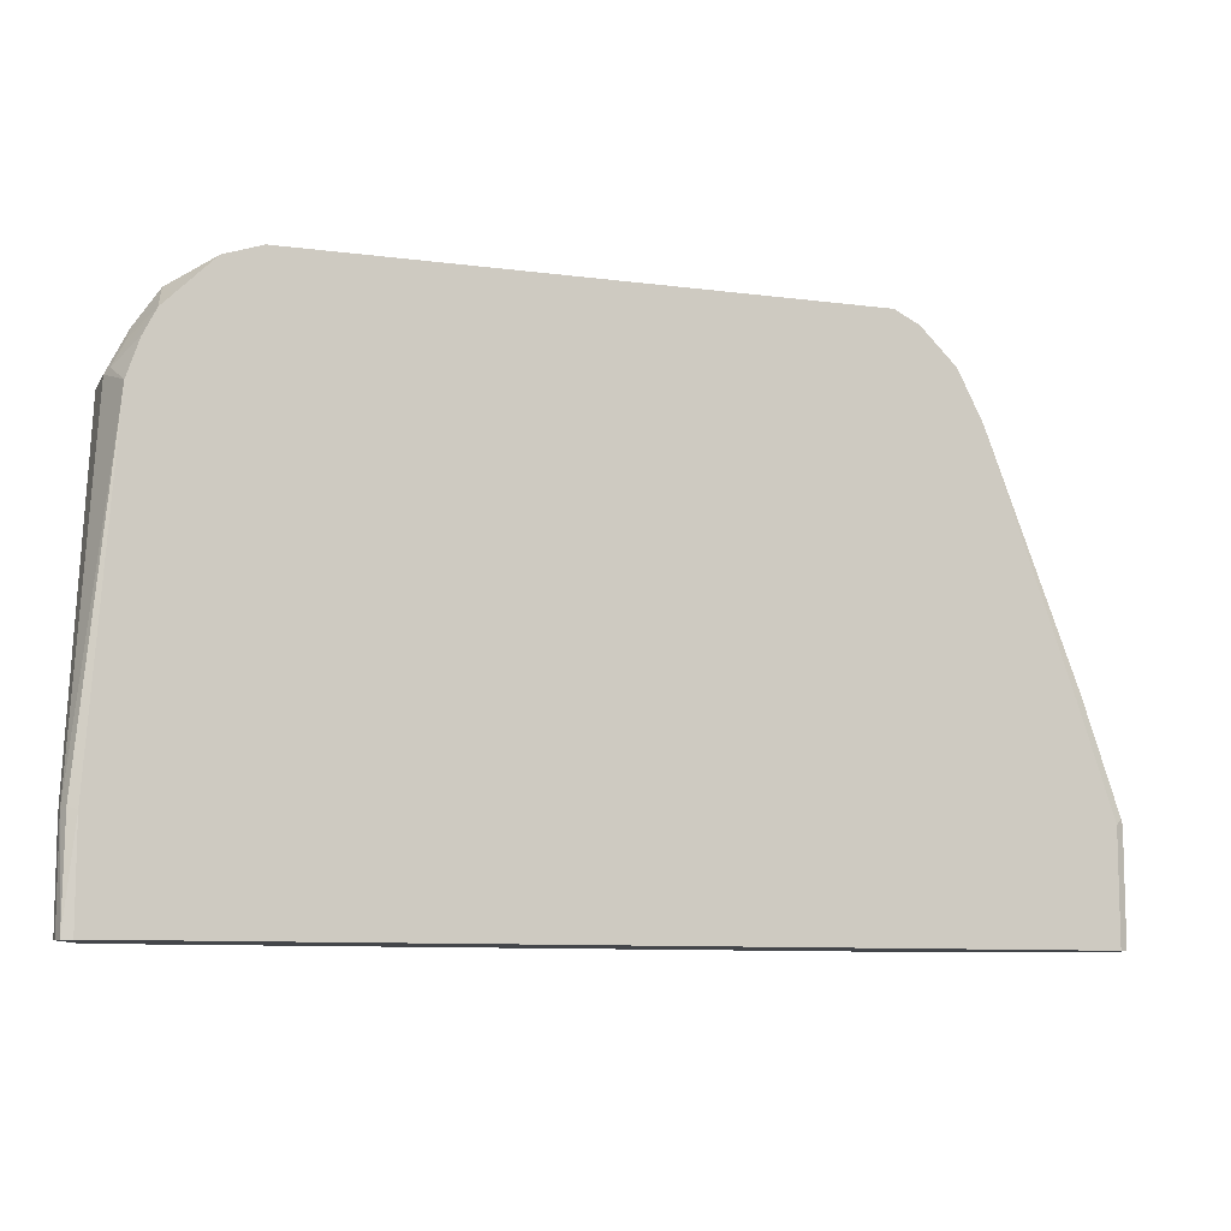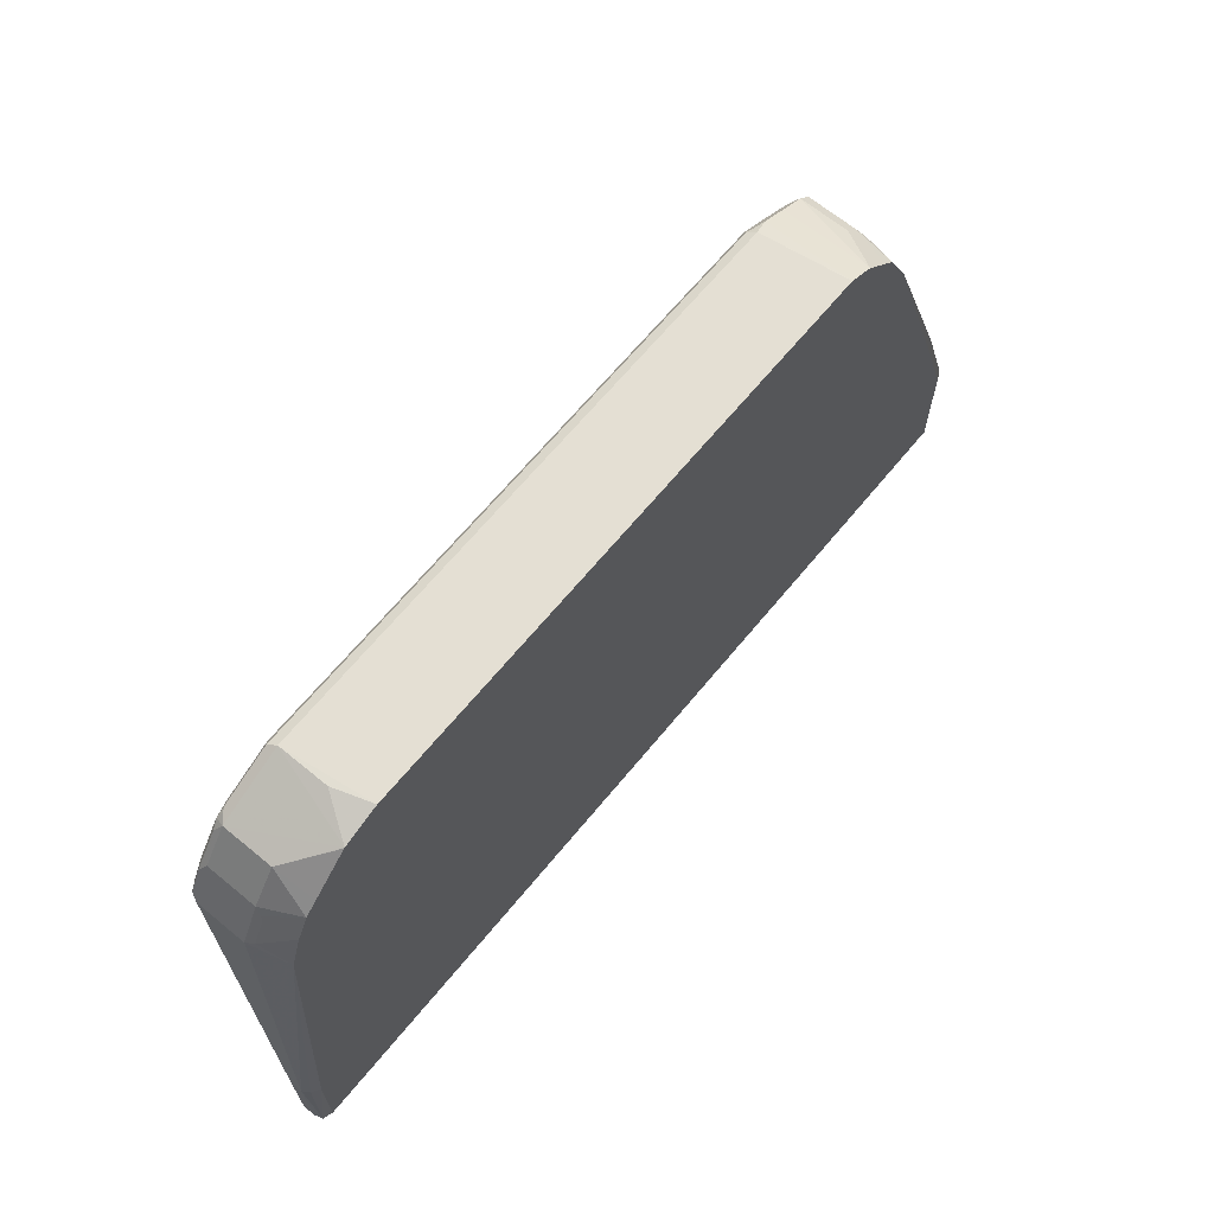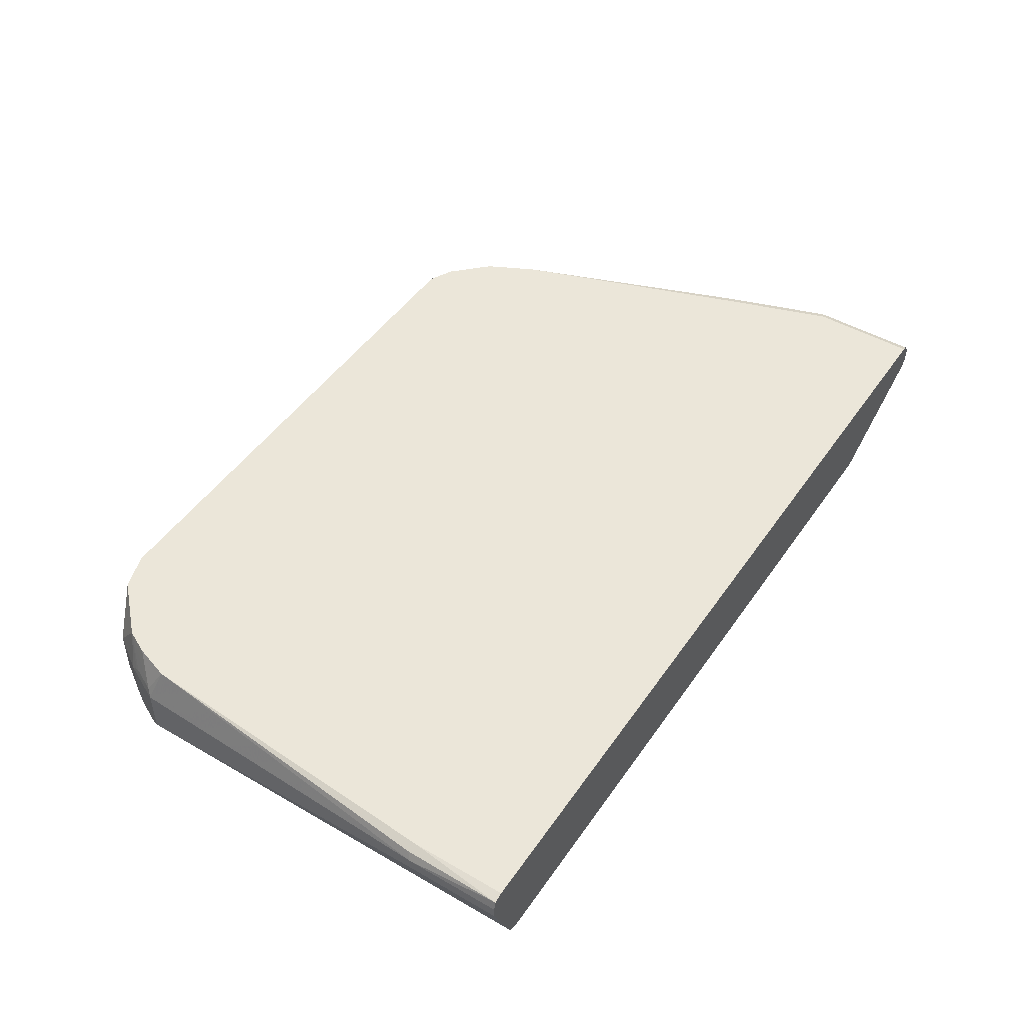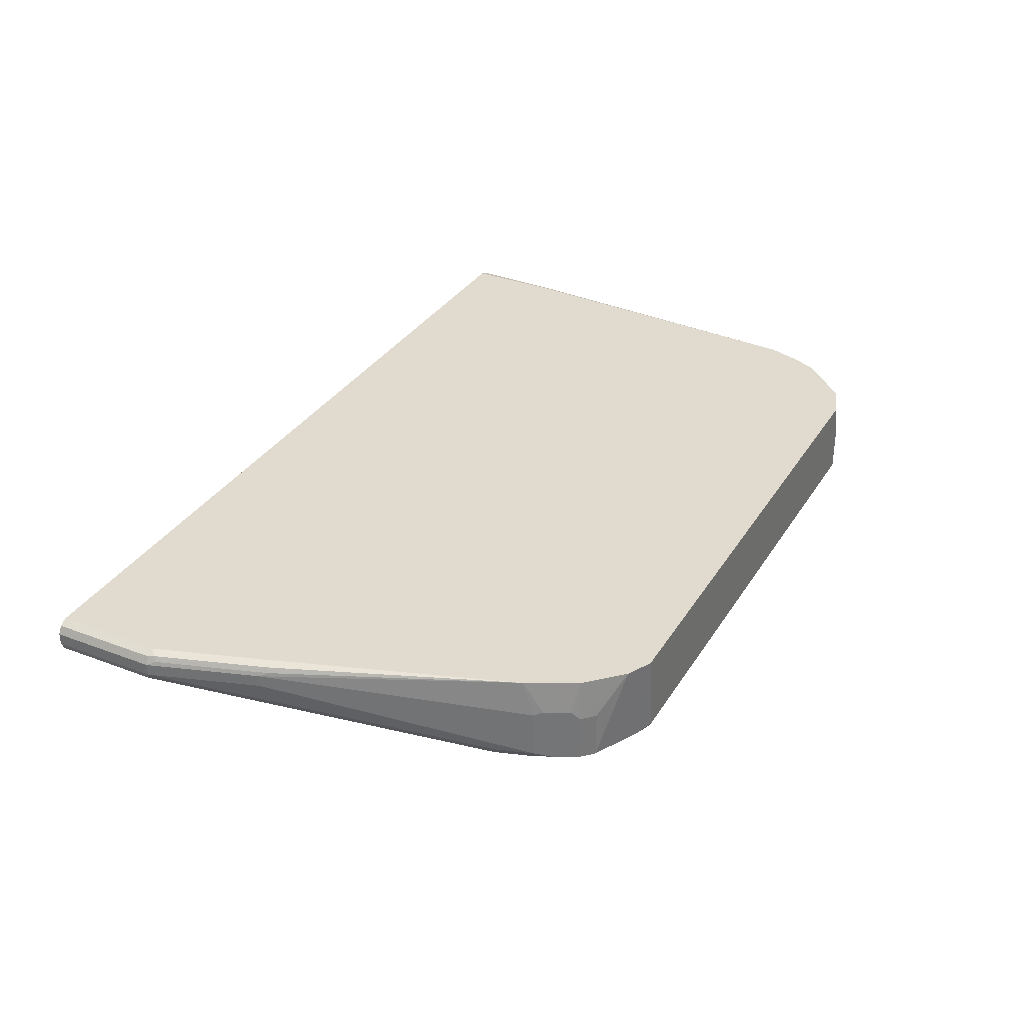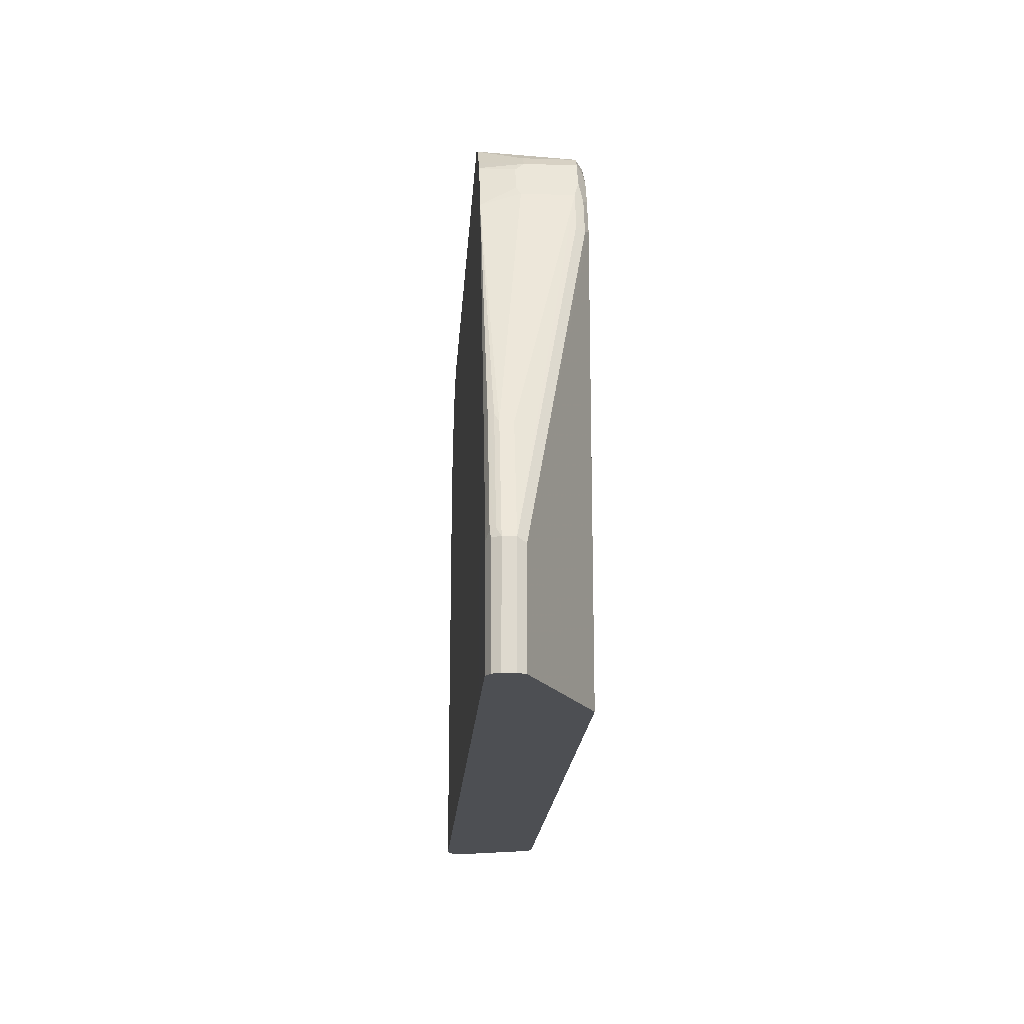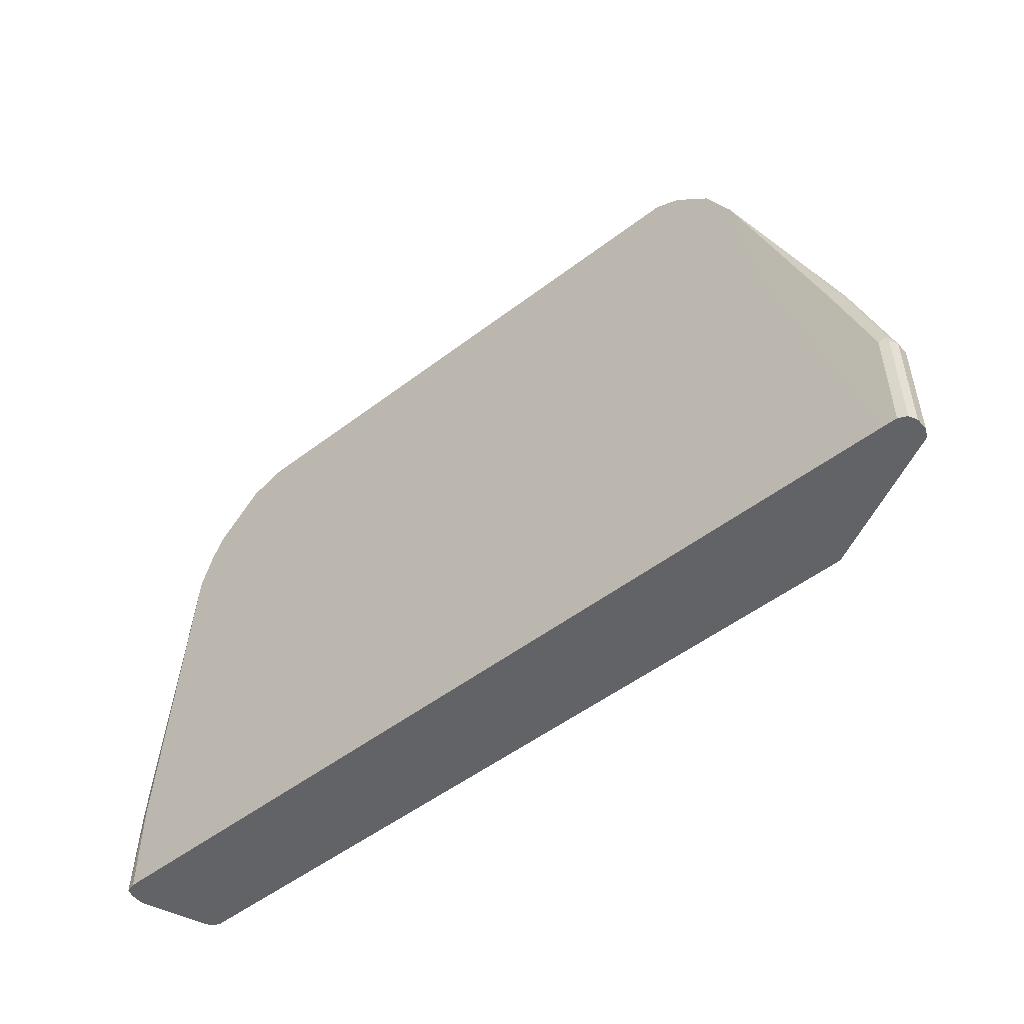
<metadata>
{"format":"obj","ext":"obj","renderer":"f3d","projection":"perspective","resolution":1024,"background":"white","views":[{"elev":-9.4,"azim":161.0,"up":"+Z"},{"elev":66.5,"azim":129.5,"up":"+Z"},{"elev":47.8,"azim":123.0,"up":"+Y"},{"elev":33.4,"azim":-62.6,"up":"+Y"},{"elev":-18.0,"azim":-93.5,"up":"+Z"},{"elev":-51.0,"azim":-140.2,"up":"+Z"}]}
</metadata>
<code>
v 0.6818 0.0001701 -0.07808
v 0.6816 -0.01949 -0.07808
v 0.6776 0.01477 -0.07808
v 0.6816 -1.321e-05 0.07797
v 0.6816 -0.01949 0.07797
v 0.6428 -0.1169 -0.07808
v 0.6752 0.01297 0.08447
v 0.6618 0.01971 -0.07808
v 0.6618 0.01971 0.07841
v 0.6237 0.01971 0.6233
v 0.6428 -0.03897 0.6428
v 0.6428 -0.1169 0.6428
v 0.6363 -0.1298 -0.07808
v -0.6228 0.01971 -0.07808
v 0.6234 0.01971 0.6242
v 0.6363 -0.02598 0.6493
v 0.6103 -0.03897 0.7077
v 0.6379 -0.1266 0.6525
v 0.6363 -0.1298 0.6428
v 0.6184 -0.1266 0.6915
v 0.6234 -0.1363 -0.07808
v -0.7595 0.01954 -0.07808
v -0.6228 0.01971 0.409
v 0.6042 0.01971 0.6817
v 0.6038 0.01971 0.6826
v 0.5844 0.01971 0.7216
v 0.6167 -0.02598 0.6882
v 0.6135 -0.02922 0.6963
v 0.5713 -0.03897 0.7661
v 0.6103 -0.1169 0.7077
v 0.6257 -0.1315 0.6622
v 0.6232 -0.1363 0.6428
v 0.5795 -0.1266 0.7499
v 0.5673 -0.1315 0.7596
v 0.6061 -0.1315 0.7012
v 0.6232 -0.1363 -0.07808
v -0.7791 0.01946 -0.07808
v -0.7791 0.01946 0.09746
v -0.5847 0.01971 0.662
v 0.565 0.01971 0.7411
v 0.5713 -0.1169 0.7661
v 0.526 0.01971 0.78
v 0.5074 0.01971 0.7985
v 0.5066 0.01971 0.7991
v 0.6038 -0.1363 0.6817
v 0.5599 -0.1266 0.7693
v 0.5518 -0.1298 0.7726
v 0.5453 -0.1363 0.7596
v 0.5648 -0.1363 0.7402
v -0.5843 -0.1363 -0.07808
v -0.7921 0.01297 -0.07808
v -0.7596 0.01946 0.1559
v -0.7921 0.01297 0.09746
v -0.7888 0.01461 0.1072
v -0.5843 -0.03897 0.6817
v -0.5778 -0.03247 0.6947
v -0.5653 0.01971 0.7009
v -0.7207 0.01946 0.2727
v -0.7304 0.01461 0.2825
v -0.7336 0.006479 0.2857
v -0.7401 -1.321e-05 0.2727
v 0.5064 -0.1169 0.7985
v 0.4821 -0.1266 0.8083
v 0.474 -0.1298 0.8115
v 0.4482 0.01971 0.8186
v 0.4674 -0.03897 0.818
v 0.4674 -0.1169 0.818
v 0.5064 -0.1363 0.7791
v -0.5843 -0.1363 0.6233
v -0.7921 -0.03247 -0.07808
v -0.7986 -1.321e-05 -0.07808
v -0.7693 0.01461 0.1657
v -0.7986 -1.321e-05 0.09746
v -0.7921 0.006479 0.1104
v -0.5843 -0.1169 0.6817
v -0.5584 -0.03247 0.7337
v -0.5456 0.01971 0.7404
v -0.7531 0.006479 0.2273
v -0.7596 -1.321e-05 0.2143
v -0.7401 -0.01949 0.2727
v 0.4674 -0.1363 0.7985
v -0.422 -0.1298 0.8115
v -0.4477 0.01971 0.8186
v -0.4285 -0.1169 0.818
v -0.5647 -0.1363 0.6817
v -0.5778 -0.1298 0.6752
v -0.5972 -0.1298 0.6168
v -0.7921 -0.03247 0.09096
v -0.7986 -0.01949 -0.07808
v -0.7986 -0.01949 0.09746
v -0.7596 -0.01949 0.2143
v -0.6037 -0.1169 0.6233
v -0.5908 -0.1234 0.6493
v -0.5746 -0.1266 0.6915
v -0.5713 -0.1234 0.7077
v -0.5518 -0.1234 0.7467
v -0.5584 -0.1104 0.7337
v -0.5518 -0.04546 0.7467
v -0.545 0.01971 0.7413
v -0.4285 -0.1363 0.7985
v -0.4382 -0.1266 0.8083
v -0.4482 0.01971 0.8183
v -0.4545 -0.1234 0.805
v -0.5453 -0.1363 0.7207
v -0.594 -0.1266 0.633
v -0.5421 -0.1331 0.7369
v -0.5323 -0.1234 0.7661
v -0.5271 0.01971 0.7594
v -0.5323 -0.04546 0.7661
v -0.4881 0.01971 0.7984
v -0.4772 -0.1266 0.7888
v -0.5063 -0.1363 0.7596
v -0.4934 -0.1234 0.7856
v -0.5259 -0.1363 0.7402
v -0.5226 -0.1331 0.7563
f 60 79 61
f 60 78 79
f 59 78 60
f 59 74 78
f 55 80 75
f 57 76 77
f 55 61 80
f 55 76 56
f 55 97 76
f 59 72 74
f 61 79 91
f 69 86 87
f 62 67 63
f 63 67 64
f 64 81 68
f 64 67 84
f 64 84 82
f 64 82 100
f 64 100 81
f 65 67 66
f 65 83 84
f 65 84 67
f 69 85 86
f 55 75 97
f 61 91 80
f 54 74 72
f 44 65 66
f 53 73 74
f 38 72 52
f 39 55 56
f 39 56 76
f 39 76 57
f 39 52 58
f 39 58 59
f 39 59 60
f 39 60 61
f 39 61 55
f 41 44 62
f 41 62 63
f 53 74 54
f 41 63 64
f 41 47 46
f 44 66 67
f 44 67 62
f 47 64 68
f 47 68 48
f 50 69 88
f 50 88 70
f 51 71 73
f 51 73 53
f 52 72 59
f 52 59 58
f 41 64 47
f 69 87 88
f 107 110 109
f 70 90 89
f 87 105 92
f 92 105 93
f 93 105 94
f 94 104 106
f 94 106 96
f 94 96 95
f 96 106 115
f 96 115 107
f 96 107 109
f 96 109 98
f 98 108 99
f 98 109 110
f 98 110 108
f 100 101 111
f 100 111 112
f 101 103 113
f 101 113 111
f 102 110 113
f 102 113 103
f 104 114 106
f 106 114 112
f 106 112 115
f 107 115 113
f 107 113 110
f 38 54 72
f 87 90 88
f 70 88 90
f 87 92 90
f 86 94 105
f 71 89 90
f 71 90 73
f 73 90 91
f 73 91 79
f 73 79 78
f 73 78 74
f 75 80 91
f 75 91 90
f 75 90 92
f 75 92 93
f 75 93 94
f 75 94 95
f 75 95 96
f 75 96 97
f 76 97 96
f 76 96 98
f 76 98 99
f 76 99 77
f 82 84 101
f 82 101 100
f 83 102 84
f 84 102 103
f 84 103 101
f 85 94 86
f 85 104 94
f 86 105 87
f 38 53 54
f 12 20 18
f 37 53 38
f 7 9 10
f 8 14 23
f 8 23 39
f 8 39 57
f 8 57 77
f 8 77 99
f 8 99 108
f 8 108 110
f 8 110 102
f 8 102 83
f 8 83 65
f 6 19 13
f 8 65 44
f 8 43 42
f 8 42 40
f 8 40 26
f 8 26 25
f 8 25 24
f 8 24 15
f 8 15 10
f 8 10 9
f 10 15 16
f 10 16 11
f 11 16 17
f 8 44 43
f 6 12 19
f 4 12 5
f 4 11 12
f 111 113 115
f 1 2 6
f 1 6 13
f 1 13 21
f 1 21 36
f 1 36 50
f 1 50 70
f 1 70 89
f 1 89 71
f 1 71 51
f 1 51 37
f 1 37 22
f 1 22 14
f 1 14 8
f 1 8 3
f 1 3 4
f 1 4 5
f 1 5 2
f 2 5 12
f 2 12 6
f 3 7 4
f 3 8 9
f 3 9 7
f 4 7 10
f 4 10 11
f 11 17 30
f 38 52 39
f 11 30 20
f 12 18 19
f 29 44 41
f 30 41 33
f 31 35 45
f 31 45 32
f 32 45 49
f 32 49 48
f 32 48 68
f 32 68 81
f 32 81 100
f 32 100 112
f 32 112 114
f 29 43 44
f 32 114 104
f 32 85 69
f 32 69 50
f 32 50 36
f 33 41 34
f 34 45 35
f 34 41 46
f 34 46 47
f 34 47 48
f 34 48 49
f 34 49 45
f 37 51 53
f 32 104 85
f 29 42 43
f 29 40 42
f 26 28 27
f 13 19 21
f 14 22 23
f 15 24 16
f 16 24 25
f 16 25 26
f 16 26 27
f 16 27 28
f 16 28 17
f 17 28 26
f 17 26 29
f 17 29 41
f 17 41 30
f 18 20 31
f 18 31 19
f 19 31 32
f 19 32 21
f 20 30 33
f 20 33 34
f 20 34 35
f 20 35 31
f 21 32 36
f 22 37 38
f 22 38 23
f 23 38 39
f 26 40 29
f 11 20 12
f 111 115 112

</code>
